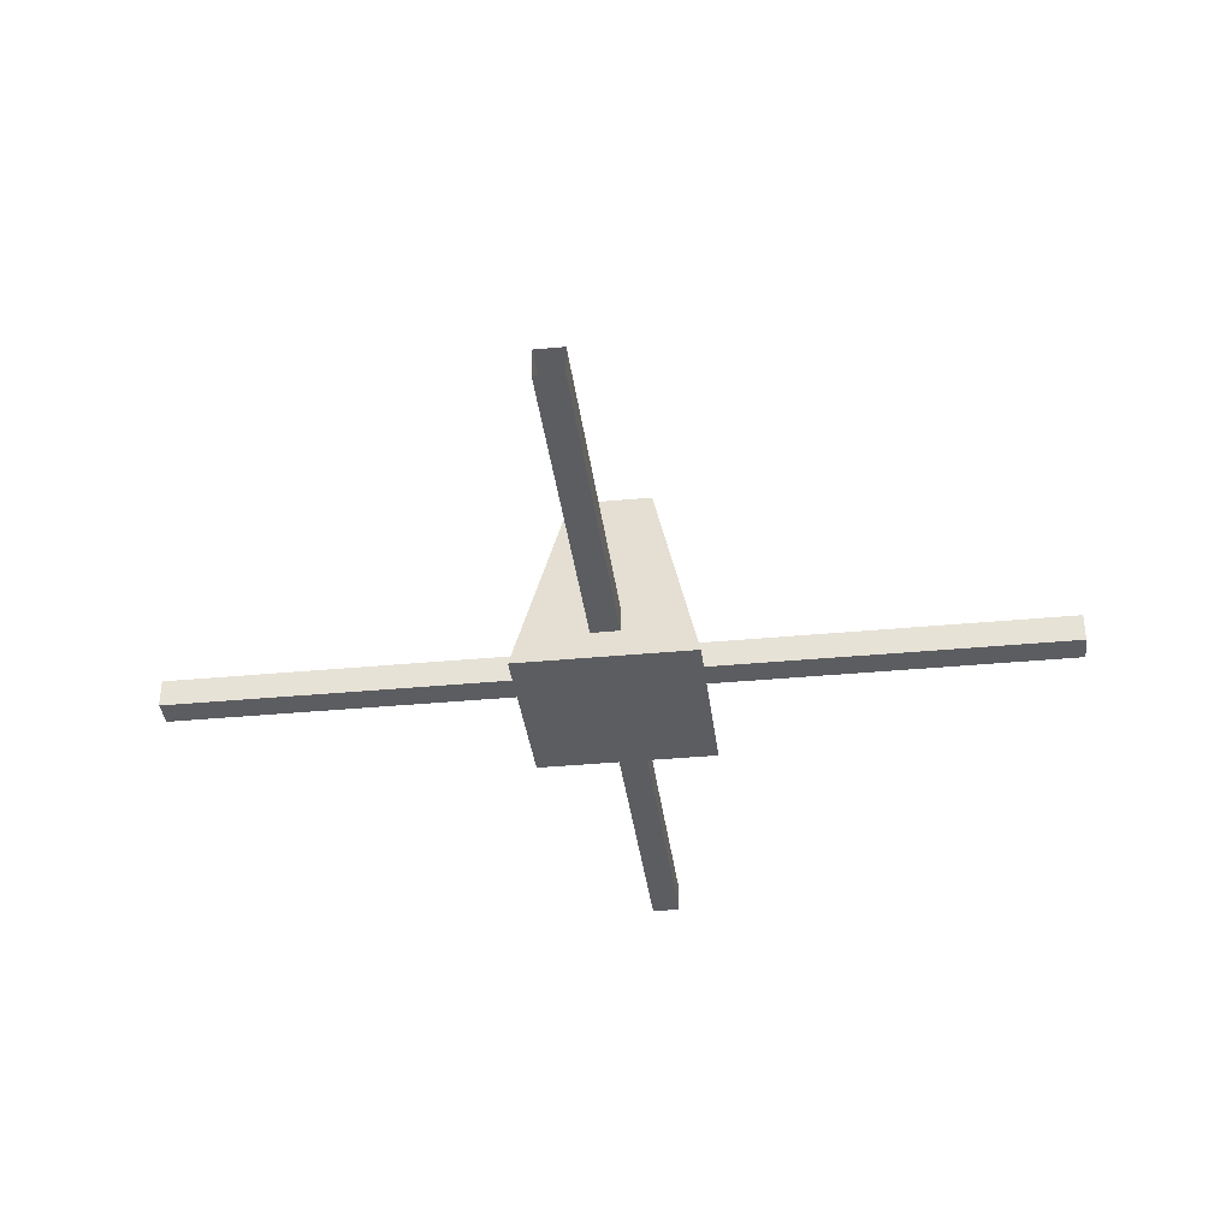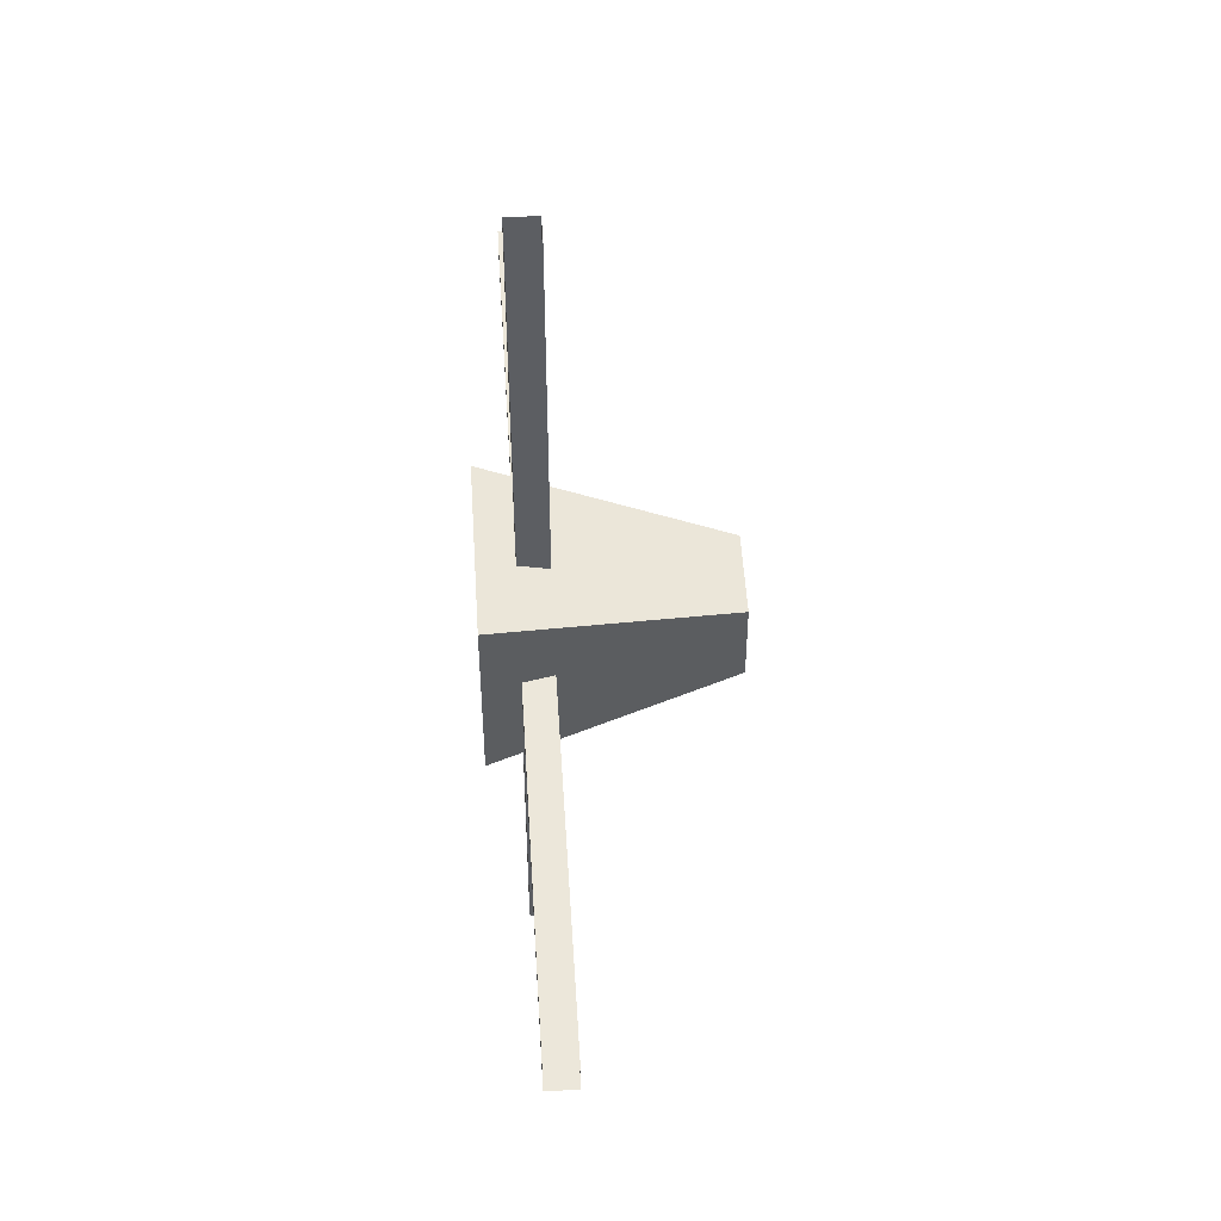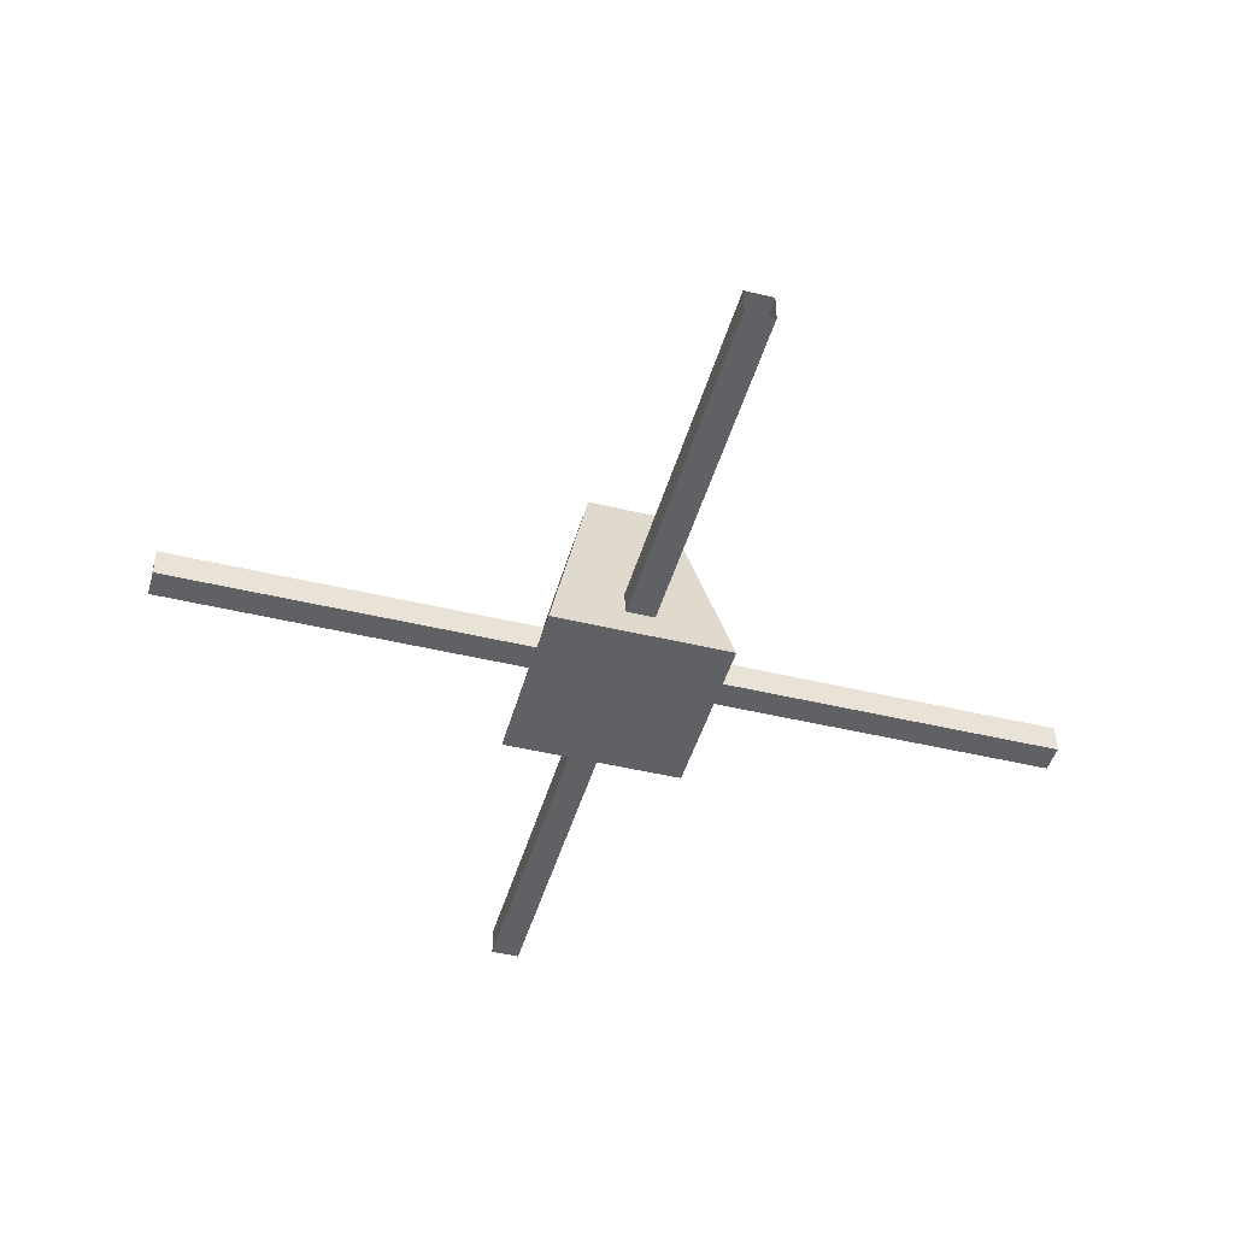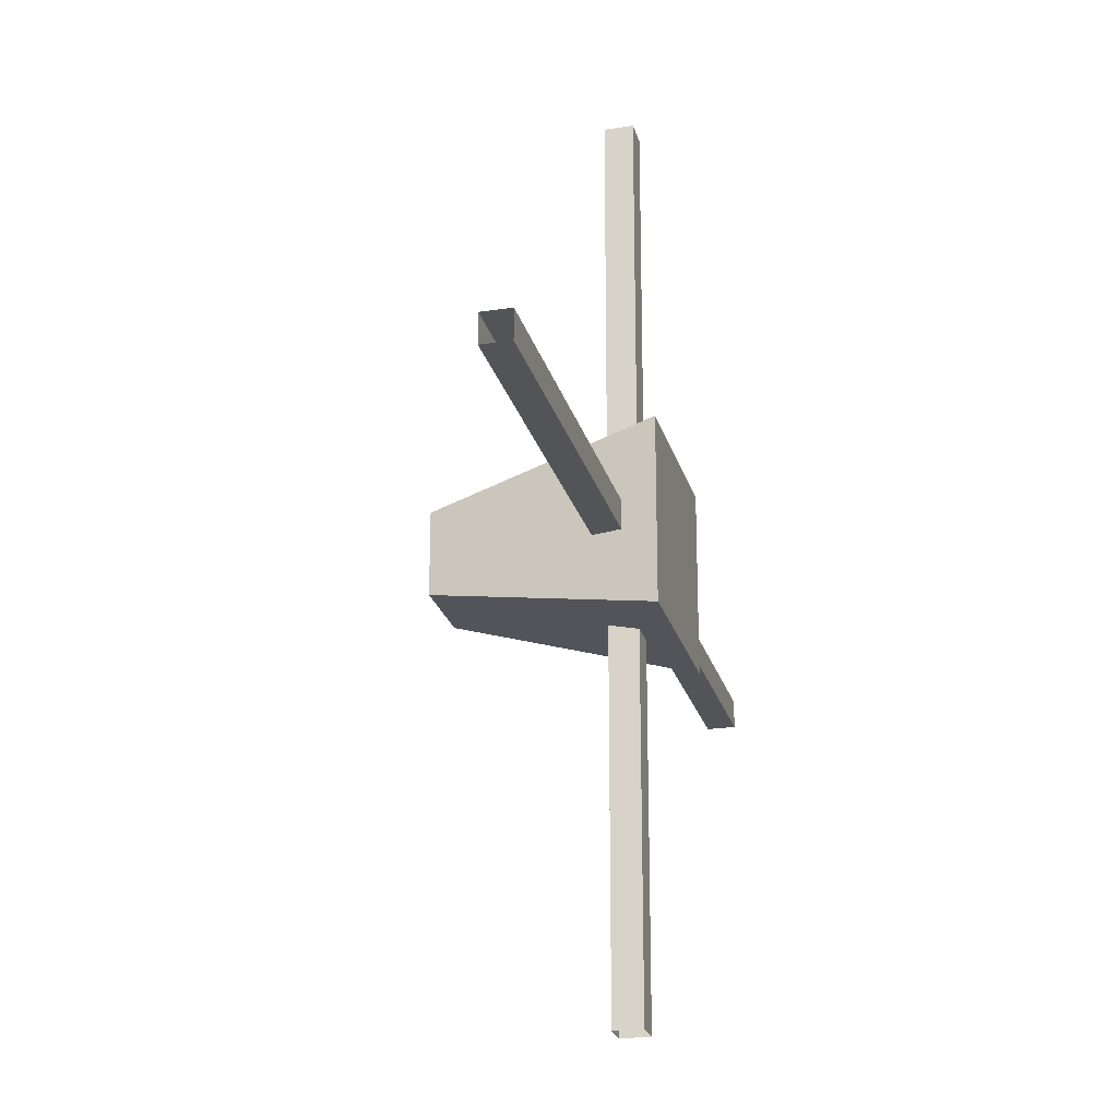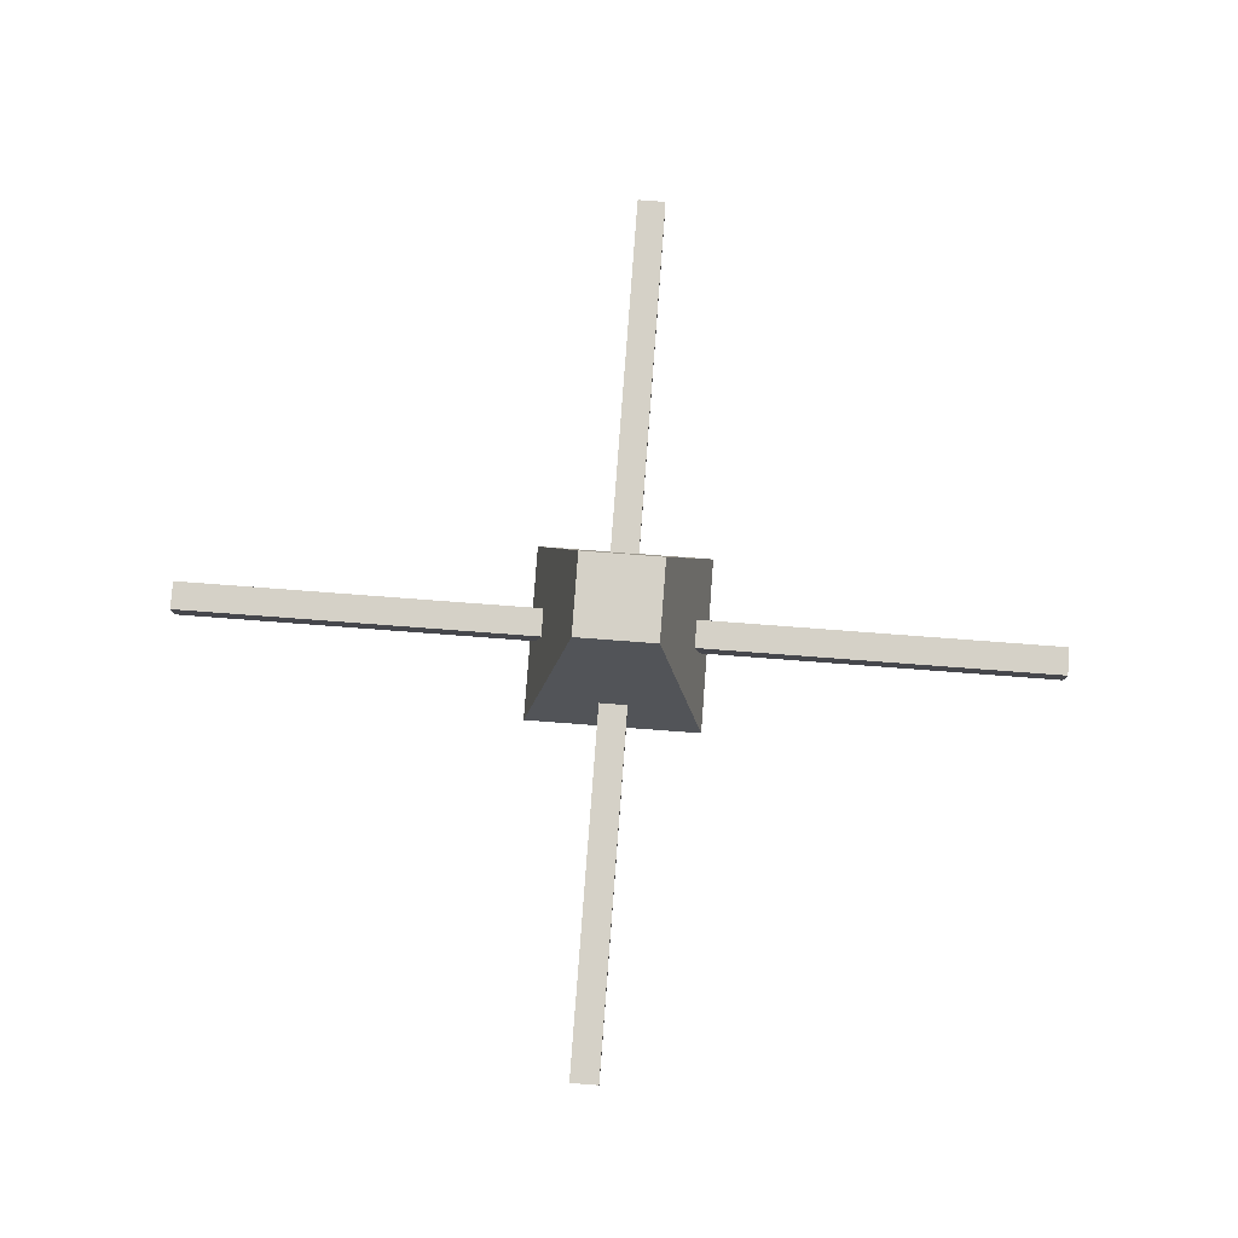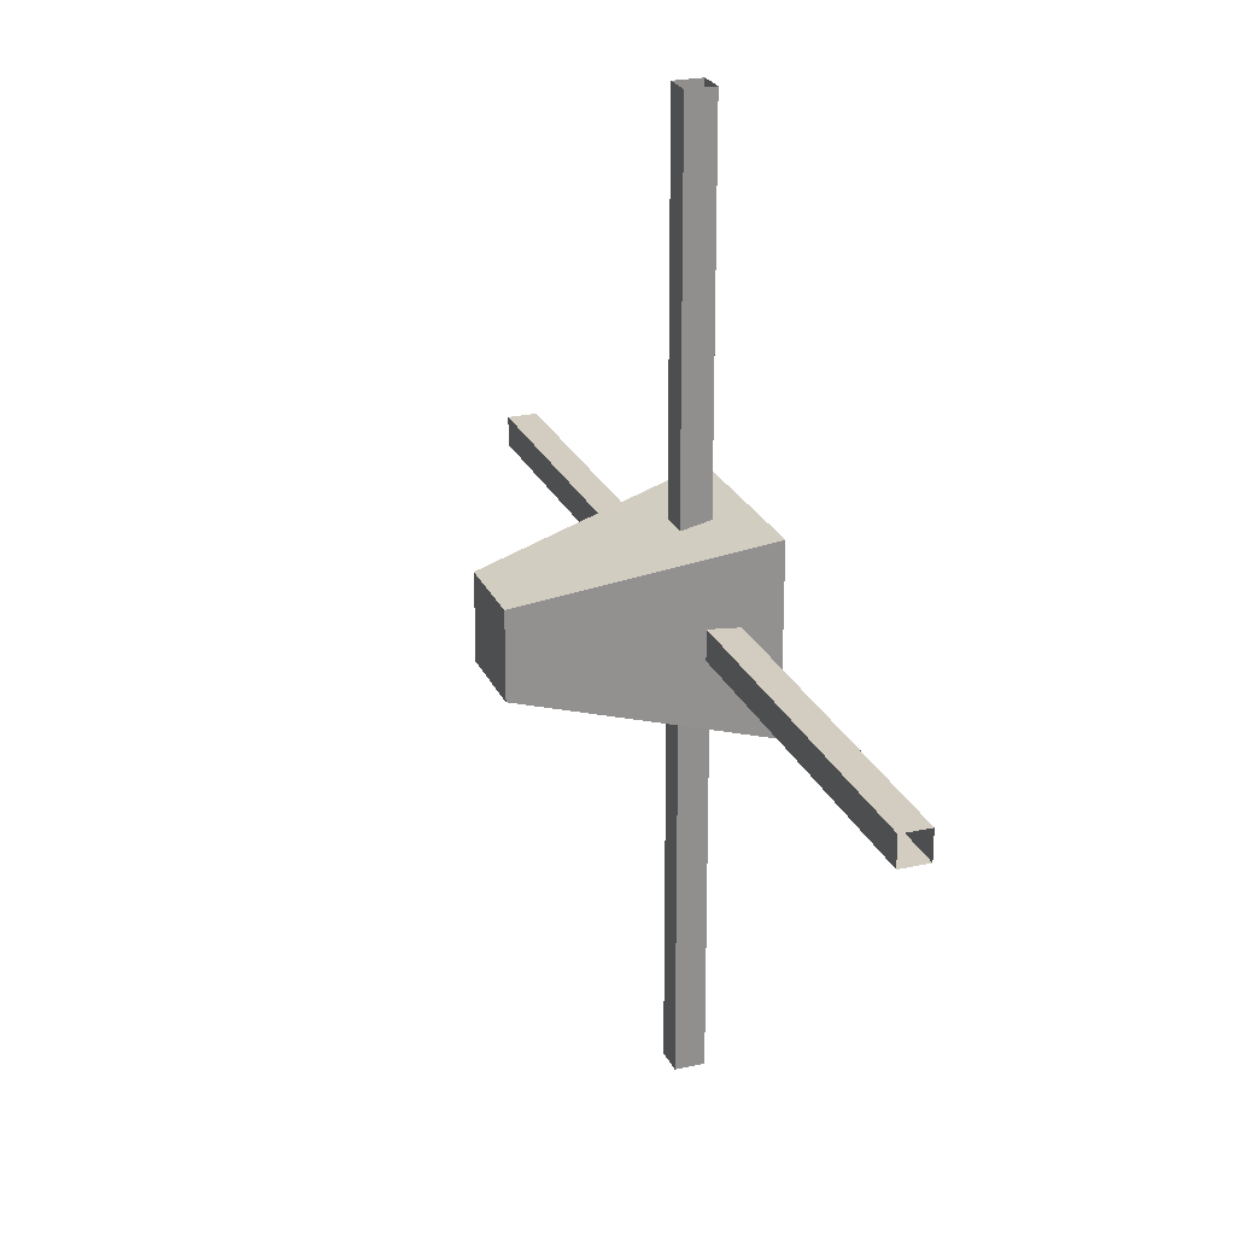
<metadata>
{"format":"obj","ext":"obj","renderer":"f3d","projection":"perspective","resolution":1024,"background":"white","views":[{"elev":-36.1,"azim":-172.9,"up":"+Y"},{"elev":51.5,"azim":86.5,"up":"+Z"},{"elev":-45.6,"azim":164.4,"up":"+Y"},{"elev":-23.5,"azim":-75.7,"up":"+Z"},{"elev":79.4,"azim":-85.7,"up":"+Y"},{"elev":24.4,"azim":-109.9,"up":"+Z"}]}
</metadata>
<code>
v 0.476 -6.317 14.87
v 0.476 -6.317 -14.87
v 0.476 -5.365 14.87
v 0.476 -5.365 -14.87
v -0.476 -5.365 14.87
v -0.476 -5.365 -14.87
v -0.476 -6.317 14.87
v -0.476 -6.317 -14.87
v -14.87 -6.317 0.476
v 14.87 -6.317 0.476
v -14.87 -5.365 0.476
v 14.87 -5.365 0.476
v -14.87 -5.365 -0.476
v 14.87 -5.365 -0.476
v -14.87 -6.317 -0.476
v 14.87 -6.317 -0.476
v -2.997 -7.436 2.997
v 2.997 -7.436 2.997
v -1.37 0 1.37
v 1.37 0 1.37
v -1.37 0 -1.37
v 1.37 0 -1.37
v -2.997 -7.436 -2.997
v 2.997 -7.436 -2.997
f 1 2 4 3
f 3 4 6 5
f 5 6 8 7
f 7 8 2 1
f 9 10 12 11
f 11 12 14 13
f 13 14 16 15
f 15 16 10 9
f 17 18 20 19
f 19 20 22 21
f 21 22 24 23
f 23 24 18 17
f 18 24 22 20
f 23 17 19 21

</code>
